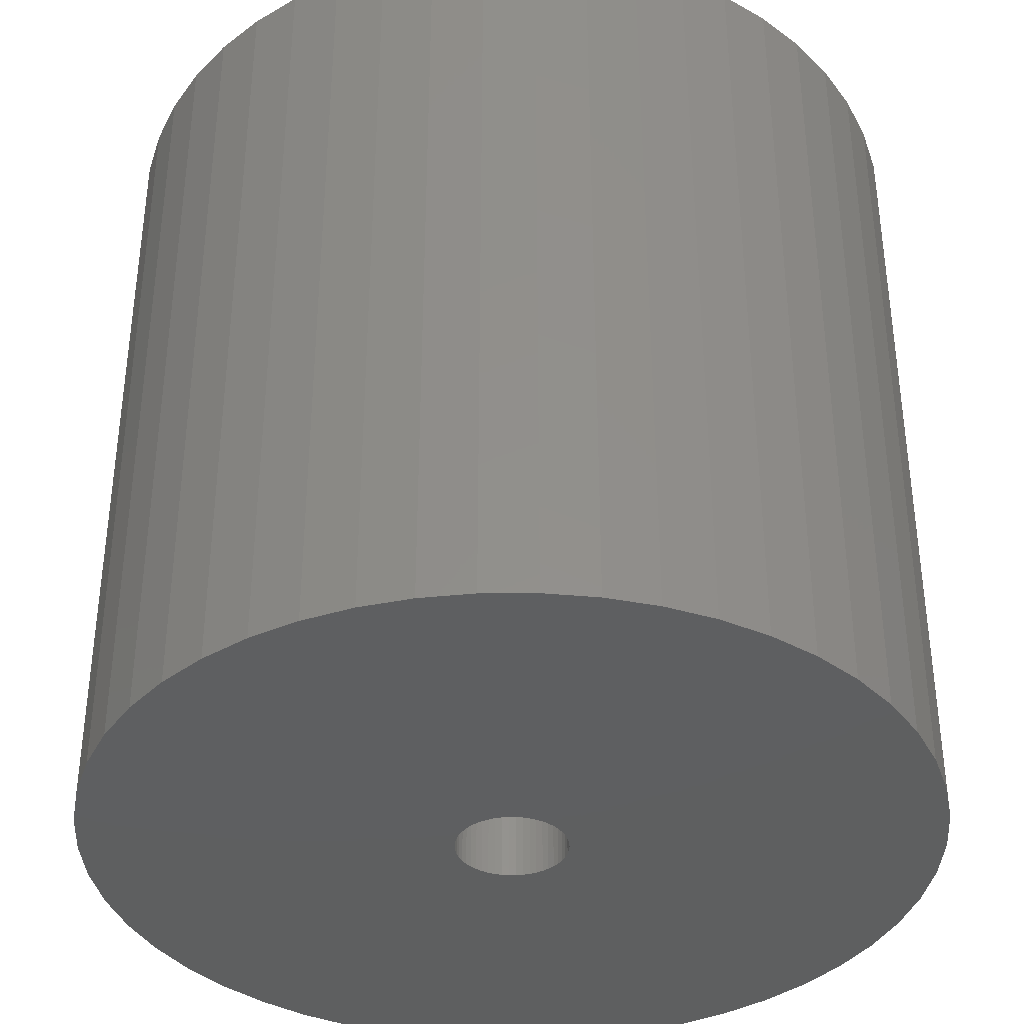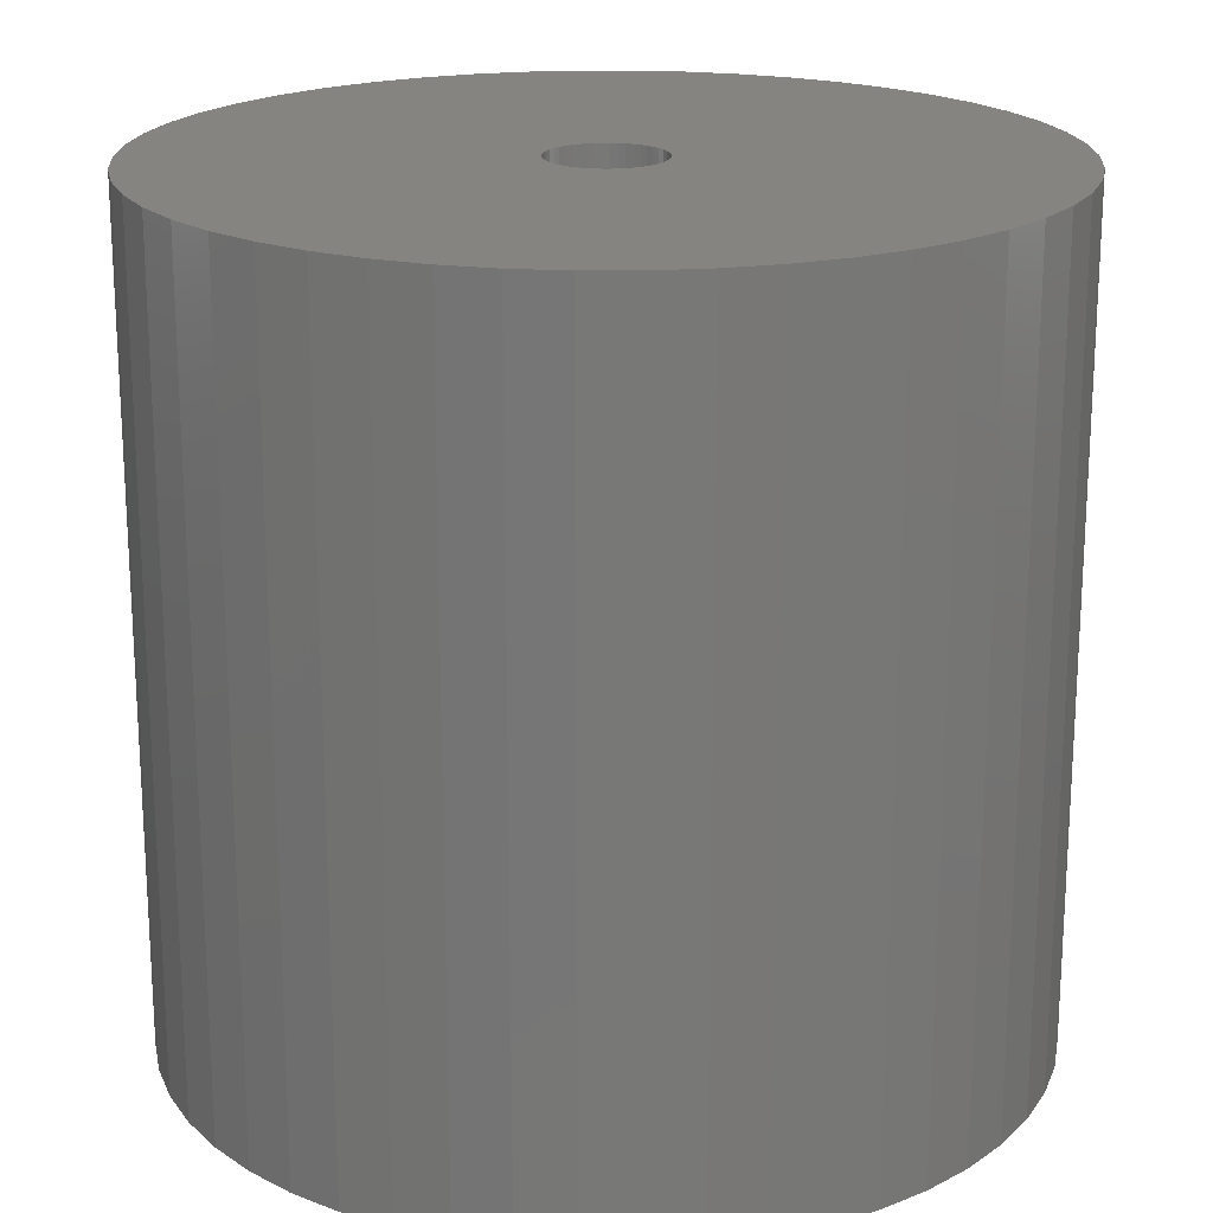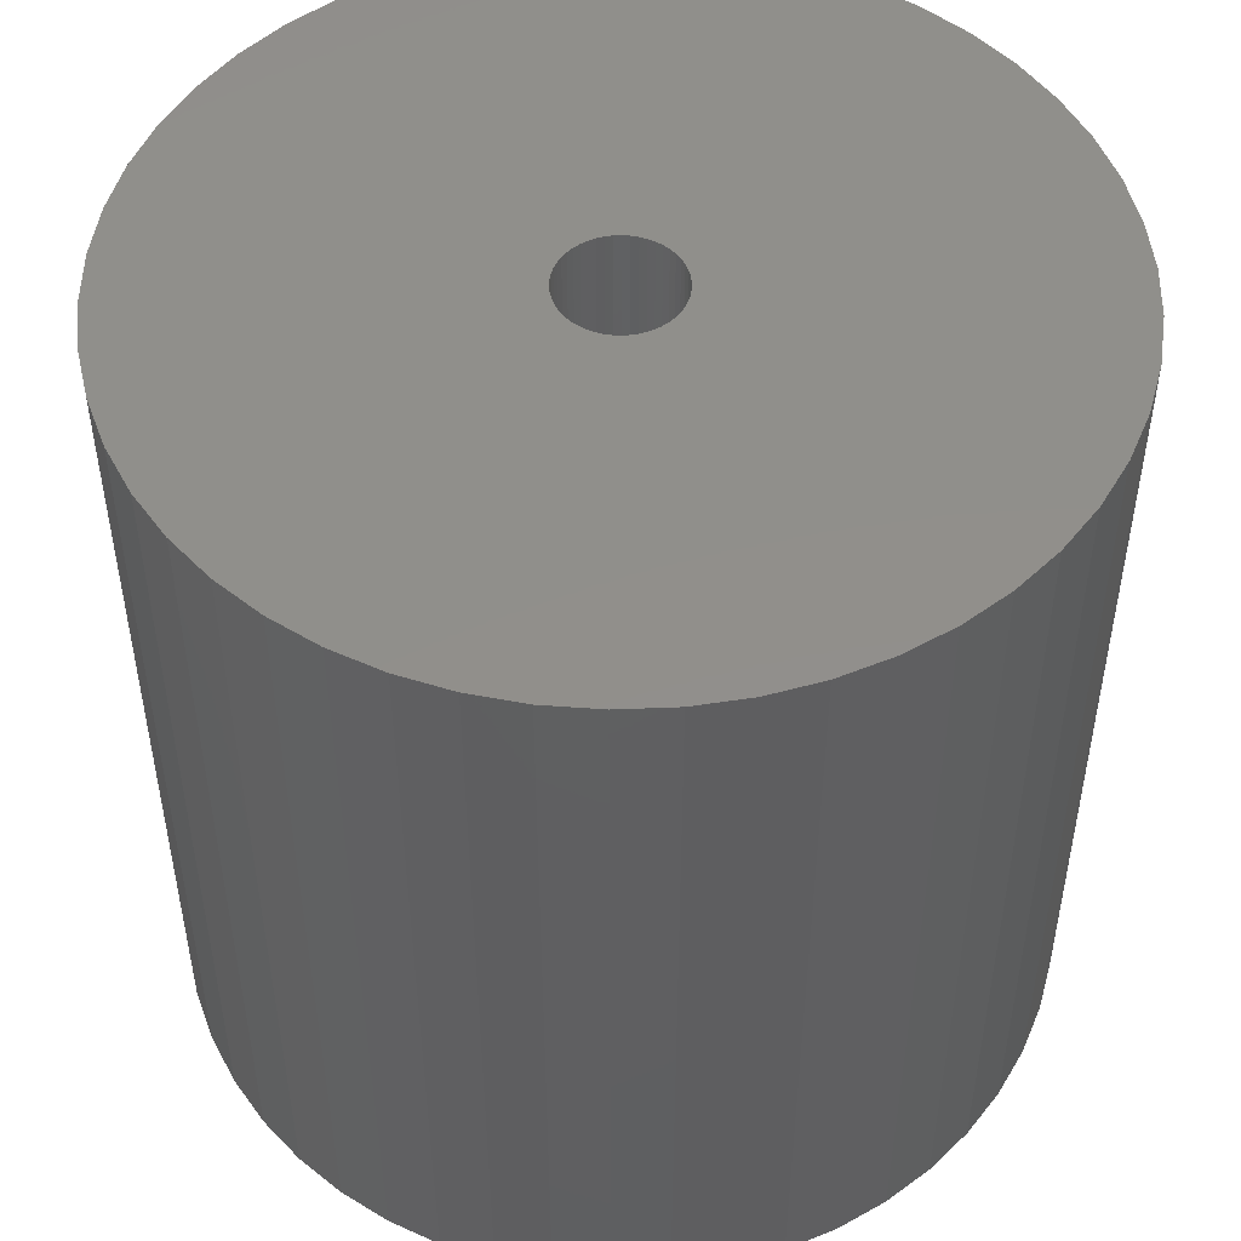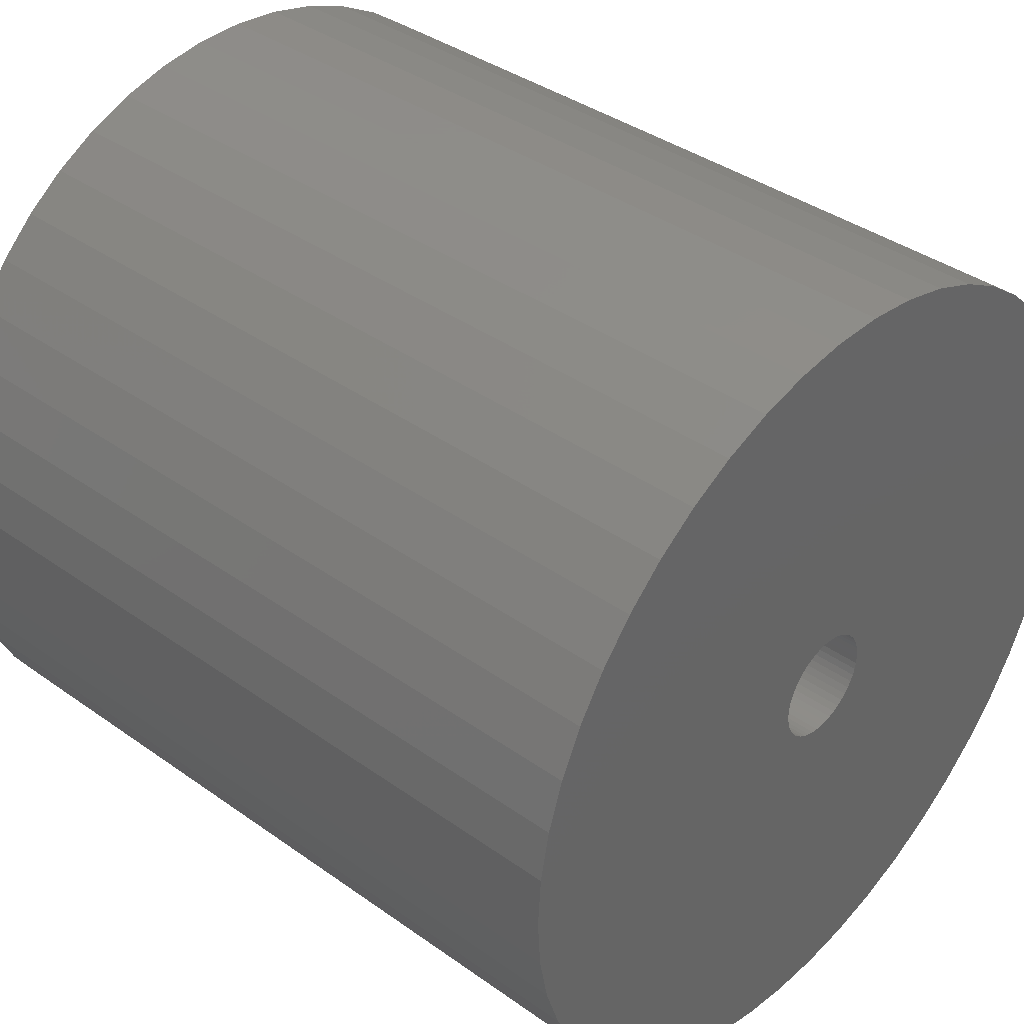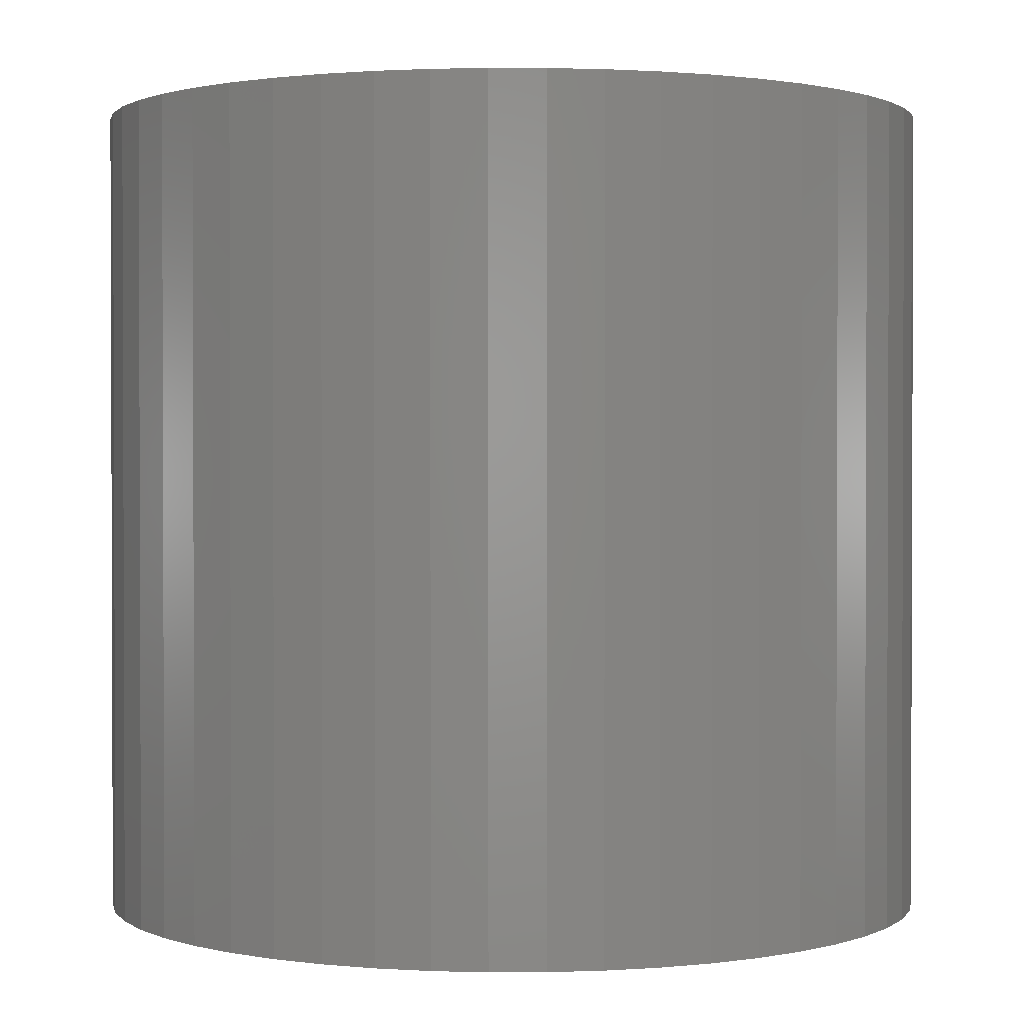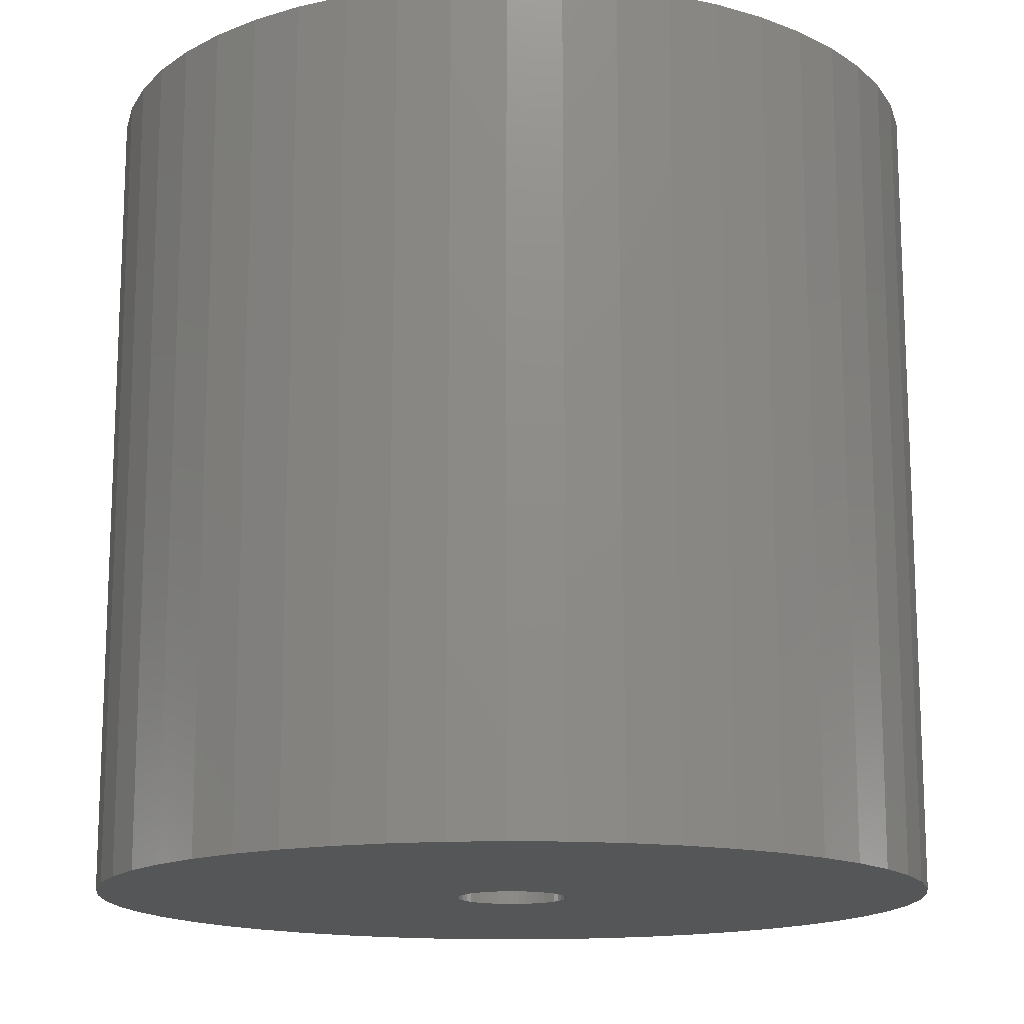
<metadata>
{"format":"stl","ext":"stl","renderer":"f3d","projection":"perspective","resolution":1024,"background":"white","views":[{"elev":-37.5,"azim":58.0,"up":"+Z"},{"elev":19.6,"azim":-158.8,"up":"+Z"},{"elev":50.2,"azim":-60.1,"up":"+Z"},{"elev":38.5,"azim":-48.1,"up":"+Y"},{"elev":1.2,"azim":42.5,"up":"+Z"},{"elev":-15.0,"azim":4.3,"up":"+Z"}]}
</metadata>
<code>
# stl→obj: 200 verts, 400 faces
v 17 0 16.5
v 16.87 2.131 -16.5
v 16.87 2.131 16.5
v 17 0 -16.5
v -17 0 -16.5
v -16.87 2.131 16.5
v -16.87 2.131 -16.5
v -17 0 16.5
v 1.067 16.97 -16.5
v -1.067 16.97 16.5
v 1.067 16.97 16.5
v -1.067 16.97 -16.5
v -1.067 -16.97 -16.5
v 1.067 -16.97 16.5
v -1.067 -16.97 16.5
v 1.067 -16.97 -16.5
v 12.39 11.64 -16.5
v 10.84 13.1 16.5
v 12.39 11.64 16.5
v 10.84 13.1 -16.5
v -10.84 13.1 -16.5
v -12.39 11.64 16.5
v -10.84 13.1 16.5
v -12.39 11.64 -16.5
v -5.253 16.17 -16.5
v -7.238 15.38 16.5
v -5.253 16.17 16.5
v -7.238 15.38 -16.5
v 15.81 6.258 16.5
v 14.9 8.19 -16.5
v 14.9 8.19 16.5
v 15.81 6.258 -16.5
v 7.238 15.38 -16.5
v 5.253 16.17 16.5
v 7.238 15.38 16.5
v 5.253 16.17 -16.5
v 3.185 16.7 16.5
v 3.185 16.7 -16.5
v 9.109 14.35 -16.5
v 9.109 14.35 16.5
v -15.81 6.258 -16.5
v -14.9 8.19 16.5
v -14.9 8.19 -16.5
v -15.81 6.258 16.5
v 2.25 0 16.5
v 2.232 0.282 16.5
v 16.47 4.228 16.5
v 16.87 -2.131 16.5
v 2.179 0.5596 16.5
v 2.232 -0.282 16.5
v 2.092 0.8283 16.5
v 16.47 -4.228 16.5
v 1.972 1.084 16.5
v 13.75 9.992 16.5
v 2.179 -0.5596 16.5
v 1.82 1.323 16.5
v 15.81 -6.258 16.5
v 1.64 1.54 16.5
v 2.092 -0.8283 16.5
v 1.434 1.734 16.5
v 14.9 -8.19 16.5
v 1.206 1.9 16.5
v 1.972 -1.084 16.5
v 0.958 2.036 16.5
v 13.75 -9.992 16.5
v 0.6953 2.14 16.5
v 1.82 -1.323 16.5
v 12.39 -11.64 16.5
v 0.4216 2.21 16.5
v 0.1413 2.246 16.5
v -0.1413 2.246 16.5
v -0.4216 2.21 16.5
v -3.185 16.7 16.5
v -0.6953 2.14 16.5
v -0.958 2.036 16.5
v -1.206 1.9 16.5
v -9.109 14.35 16.5
v -1.434 1.734 16.5
v -1.64 1.54 16.5
v -1.82 1.323 16.5
v 1.64 -1.54 16.5
v 10.84 -13.1 16.5
v 1.434 -1.734 16.5
v 9.109 -14.35 16.5
v 1.206 -1.9 16.5
v 7.238 -15.38 16.5
v 0.958 -2.036 16.5
v 5.253 -16.17 16.5
v 0.6953 -2.14 16.5
v 3.185 -16.7 16.5
v 0.4216 -2.21 16.5
v 0.1413 -2.246 16.5
v -0.1413 -2.246 16.5
v -0.4216 -2.21 16.5
v -3.185 -16.7 16.5
v -0.6953 -2.14 16.5
v -5.253 -16.17 16.5
v -0.958 -2.036 16.5
v -7.238 -15.38 16.5
v -1.206 -1.9 16.5
v -9.109 -14.35 16.5
v -1.434 -1.734 16.5
v -10.84 -13.1 16.5
v -1.64 -1.54 16.5
v -12.39 -11.64 16.5
v -1.82 -1.323 16.5
v -13.75 -9.992 16.5
v -1.972 -1.084 16.5
v -14.9 -8.19 16.5
v -2.092 -0.8283 16.5
v -15.81 -6.258 16.5
v -2.179 -0.5596 16.5
v -16.47 -4.228 16.5
v -2.232 -0.282 16.5
v -16.87 -2.131 16.5
v -2.25 0 16.5
v -13.75 9.992 16.5
v -1.972 1.084 16.5
v -2.092 0.8283 16.5
v -2.179 0.5596 16.5
v -16.47 4.228 16.5
v -2.232 0.282 16.5
v -3.185 16.7 -16.5
v 2.25 0 -16.5
v 16.87 -2.131 -16.5
v 2.232 -0.282 -16.5
v 16.47 -4.228 -16.5
v 2.179 -0.5596 -16.5
v 15.81 -6.258 -16.5
v 2.232 0.282 -16.5
v 2.092 -0.8283 -16.5
v 14.9 -8.19 -16.5
v 16.47 4.228 -16.5
v 1.972 -1.084 -16.5
v 13.75 -9.992 -16.5
v 2.179 0.5596 -16.5
v 1.82 -1.323 -16.5
v 12.39 -11.64 -16.5
v 1.64 -1.54 -16.5
v 10.84 -13.1 -16.5
v 2.092 0.8283 -16.5
v 1.434 -1.734 -16.5
v 9.109 -14.35 -16.5
v 1.206 -1.9 -16.5
v 7.238 -15.38 -16.5
v 1.972 1.084 -16.5
v 0.958 -2.036 -16.5
v 5.253 -16.17 -16.5
v 13.75 9.992 -16.5
v 0.6953 -2.14 -16.5
v 3.185 -16.7 -16.5
v 1.82 1.323 -16.5
v 0.4216 -2.21 -16.5
v 0.1413 -2.246 -16.5
v -0.1413 -2.246 -16.5
v -0.4216 -2.21 -16.5
v -3.185 -16.7 -16.5
v -0.6953 -2.14 -16.5
v -5.253 -16.17 -16.5
v -0.958 -2.036 -16.5
v -7.238 -15.38 -16.5
v -1.206 -1.9 -16.5
v -9.109 -14.35 -16.5
v -1.434 -1.734 -16.5
v -10.84 -13.1 -16.5
v -1.64 -1.54 -16.5
v -12.39 -11.64 -16.5
v -1.82 -1.323 -16.5
v 1.64 1.54 -16.5
v 1.434 1.734 -16.5
v 1.206 1.9 -16.5
v 0.958 2.036 -16.5
v 0.6953 2.14 -16.5
v 0.4216 2.21 -16.5
v 0.1413 2.246 -16.5
v -0.1413 2.246 -16.5
v -0.4216 2.21 -16.5
v -0.6953 2.14 -16.5
v -0.958 2.036 -16.5
v -1.206 1.9 -16.5
v -9.109 14.35 -16.5
v -1.434 1.734 -16.5
v -1.64 1.54 -16.5
v -1.82 1.323 -16.5
v -13.75 9.992 -16.5
v -1.972 1.084 -16.5
v -2.092 0.8283 -16.5
v -2.179 0.5596 -16.5
v -16.47 4.228 -16.5
v -2.232 0.282 -16.5
v -2.25 0 -16.5
v -13.75 -9.992 -16.5
v -1.972 -1.084 -16.5
v -14.9 -8.19 -16.5
v -2.092 -0.8283 -16.5
v -15.81 -6.258 -16.5
v -2.179 -0.5596 -16.5
v -16.47 -4.228 -16.5
v -2.232 -0.282 -16.5
v -16.87 -2.131 -16.5
f 1 2 3
f 2 1 4
f 5 6 7
f 6 5 8
f 9 10 11
f 10 9 12
f 13 14 15
f 14 13 16
f 17 18 19
f 18 17 20
f 21 22 23
f 22 21 24
f 25 26 27
f 26 25 28
f 29 30 31
f 30 29 32
f 33 34 35
f 34 33 36
f 36 37 34
f 37 36 38
f 39 35 40
f 35 39 33
f 41 42 43
f 42 41 44
f 45 1 3
f 46 3 47
f 1 45 48
f 49 47 29
f 50 48 45
f 51 29 31
f 48 50 52
f 53 31 54
f 55 52 50
f 56 54 19
f 52 55 57
f 58 19 18
f 59 57 55
f 60 18 40
f 57 59 61
f 62 40 35
f 63 61 59
f 64 35 34
f 61 63 65
f 66 34 37
f 67 65 63
f 65 67 68
f 3 46 45
f 47 49 46
f 29 51 49
f 31 53 51
f 54 56 53
f 19 58 56
f 18 60 58
f 40 62 60
f 69 37 11
f 35 64 62
f 34 66 64
f 37 69 66
f 11 70 69
f 11 71 70
f 10 71 11
f 71 10 72
f 73 72 10
f 72 73 74
f 27 74 73
f 74 27 75
f 26 75 27
f 75 26 76
f 77 76 26
f 76 77 78
f 23 78 77
f 78 23 79
f 79 22 80
f 22 79 23
f 81 68 67
f 68 81 82
f 83 82 81
f 82 83 84
f 85 84 83
f 84 85 86
f 87 86 85
f 86 87 88
f 89 88 87
f 88 89 90
f 91 90 89
f 90 91 14
f 92 14 91
f 93 14 92
f 15 93 94
f 95 94 96
f 97 96 98
f 93 15 14
f 99 98 100
f 101 100 102
f 103 102 104
f 105 104 106
f 107 106 108
f 109 108 110
f 111 110 112
f 113 112 114
f 94 95 15
f 115 114 116
f 117 80 22
f 80 117 118
f 96 97 95
f 42 118 117
f 98 99 97
f 118 42 119
f 100 101 99
f 44 119 42
f 102 103 101
f 119 44 120
f 104 105 103
f 121 120 44
f 106 107 105
f 120 121 122
f 108 109 107
f 6 122 121
f 110 111 109
f 122 6 116
f 112 113 111
f 8 116 6
f 114 115 113
f 116 8 115
f 12 73 10
f 73 12 123
f 124 4 125
f 126 125 127
f 4 124 2
f 128 127 129
f 130 2 124
f 131 129 132
f 2 130 133
f 134 132 135
f 136 133 130
f 137 135 138
f 133 136 32
f 139 138 140
f 141 32 136
f 142 140 143
f 32 141 30
f 144 143 145
f 146 30 141
f 147 145 148
f 30 146 149
f 150 148 151
f 152 149 146
f 149 152 17
f 125 126 124
f 127 128 126
f 129 131 128
f 132 134 131
f 135 137 134
f 138 139 137
f 140 142 139
f 143 144 142
f 153 151 16
f 145 147 144
f 148 150 147
f 151 153 150
f 16 154 153
f 16 155 154
f 13 155 16
f 155 13 156
f 157 156 13
f 156 157 158
f 159 158 157
f 158 159 160
f 161 160 159
f 160 161 162
f 163 162 161
f 162 163 164
f 165 164 163
f 164 165 166
f 166 167 168
f 167 166 165
f 169 17 152
f 17 169 20
f 170 20 169
f 20 170 39
f 171 39 170
f 39 171 33
f 172 33 171
f 33 172 36
f 173 36 172
f 36 173 38
f 174 38 173
f 38 174 9
f 175 9 174
f 176 9 175
f 12 176 177
f 123 177 178
f 25 178 179
f 176 12 9
f 28 179 180
f 181 180 182
f 21 182 183
f 24 183 184
f 185 184 186
f 43 186 187
f 41 187 188
f 189 188 190
f 177 123 12
f 7 190 191
f 192 168 167
f 168 192 193
f 178 25 123
f 194 193 192
f 179 28 25
f 193 194 195
f 180 181 28
f 196 195 194
f 182 21 181
f 195 196 197
f 183 24 21
f 198 197 196
f 184 185 24
f 197 198 199
f 186 43 185
f 200 199 198
f 187 41 43
f 199 200 191
f 188 189 41
f 5 191 200
f 190 7 189
f 191 5 7
f 16 90 14
f 90 16 151
f 47 32 29
f 32 47 133
f 3 133 47
f 133 3 2
f 54 17 19
f 17 54 149
f 31 149 54
f 149 31 30
f 38 11 37
f 11 38 9
f 20 40 18
f 40 20 39
f 43 117 185
f 117 43 42
f 185 22 24
f 22 185 117
f 189 44 41
f 44 189 121
f 7 121 189
f 121 7 6
f 28 77 26
f 77 28 181
f 181 23 77
f 23 181 21
f 123 27 73
f 27 123 25
f 48 4 1
f 4 48 125
f 61 129 57
f 129 61 132
f 167 103 105
f 103 167 165
f 194 111 196
f 111 194 109
f 192 109 194
f 109 192 107
f 145 84 86
f 84 145 143
f 57 127 52
f 127 57 129
f 167 107 192
f 107 167 105
f 198 115 200
f 115 198 113
f 200 8 5
f 8 200 115
f 196 113 198
f 113 196 111
f 140 68 82
f 68 140 138
f 148 86 88
f 86 148 145
f 151 88 90
f 88 151 148
f 52 125 48
f 125 52 127
f 65 132 61
f 132 65 135
f 68 135 65
f 135 68 138
f 157 15 95
f 15 157 13
f 161 97 99
f 97 161 159
f 165 101 103
f 101 165 163
f 143 82 84
f 82 143 140
f 159 95 97
f 95 159 157
f 163 99 101
f 99 163 161
f 124 46 130
f 46 124 45
f 116 190 122
f 190 116 191
f 176 70 71
f 70 176 175
f 154 93 92
f 93 154 155
f 139 67 137
f 67 139 81
f 170 58 60
f 58 170 169
f 183 78 79
f 78 183 182
f 179 74 75
f 74 179 178
f 141 53 146
f 53 141 51
f 130 49 136
f 49 130 46
f 173 64 66
f 64 173 172
f 174 66 69
f 66 174 173
f 171 60 62
f 60 171 170
f 118 184 80
f 184 118 186
f 80 183 79
f 183 80 184
f 120 187 119
f 187 120 188
f 180 75 76
f 75 180 179
f 177 71 72
f 71 177 176
f 153 92 91
f 92 153 154
f 136 51 141
f 51 136 49
f 152 58 169
f 58 152 56
f 146 56 152
f 56 146 53
f 175 69 70
f 69 175 174
f 172 62 64
f 62 172 171
f 119 186 118
f 186 119 187
f 122 188 120
f 188 122 190
f 182 76 78
f 76 182 180
f 178 72 74
f 72 178 177
f 137 63 134
f 63 137 67
f 128 50 126
f 50 128 55
f 139 83 81
f 83 139 142
f 147 89 87
f 89 147 150
f 131 55 128
f 55 131 59
f 134 59 131
f 59 134 63
f 126 45 124
f 45 126 50
f 158 98 96
f 98 158 160
f 104 168 106
f 168 104 166
f 108 195 110
f 195 108 193
f 110 197 112
f 197 110 195
f 114 191 116
f 191 114 199
f 142 85 83
f 85 142 144
f 144 87 85
f 87 144 147
f 150 91 89
f 91 150 153
f 160 100 98
f 100 160 162
f 164 104 102
f 104 164 166
f 106 193 108
f 193 106 168
f 112 199 114
f 199 112 197
f 156 96 94
f 96 156 158
f 155 94 93
f 94 155 156
f 162 102 100
f 102 162 164

</code>
